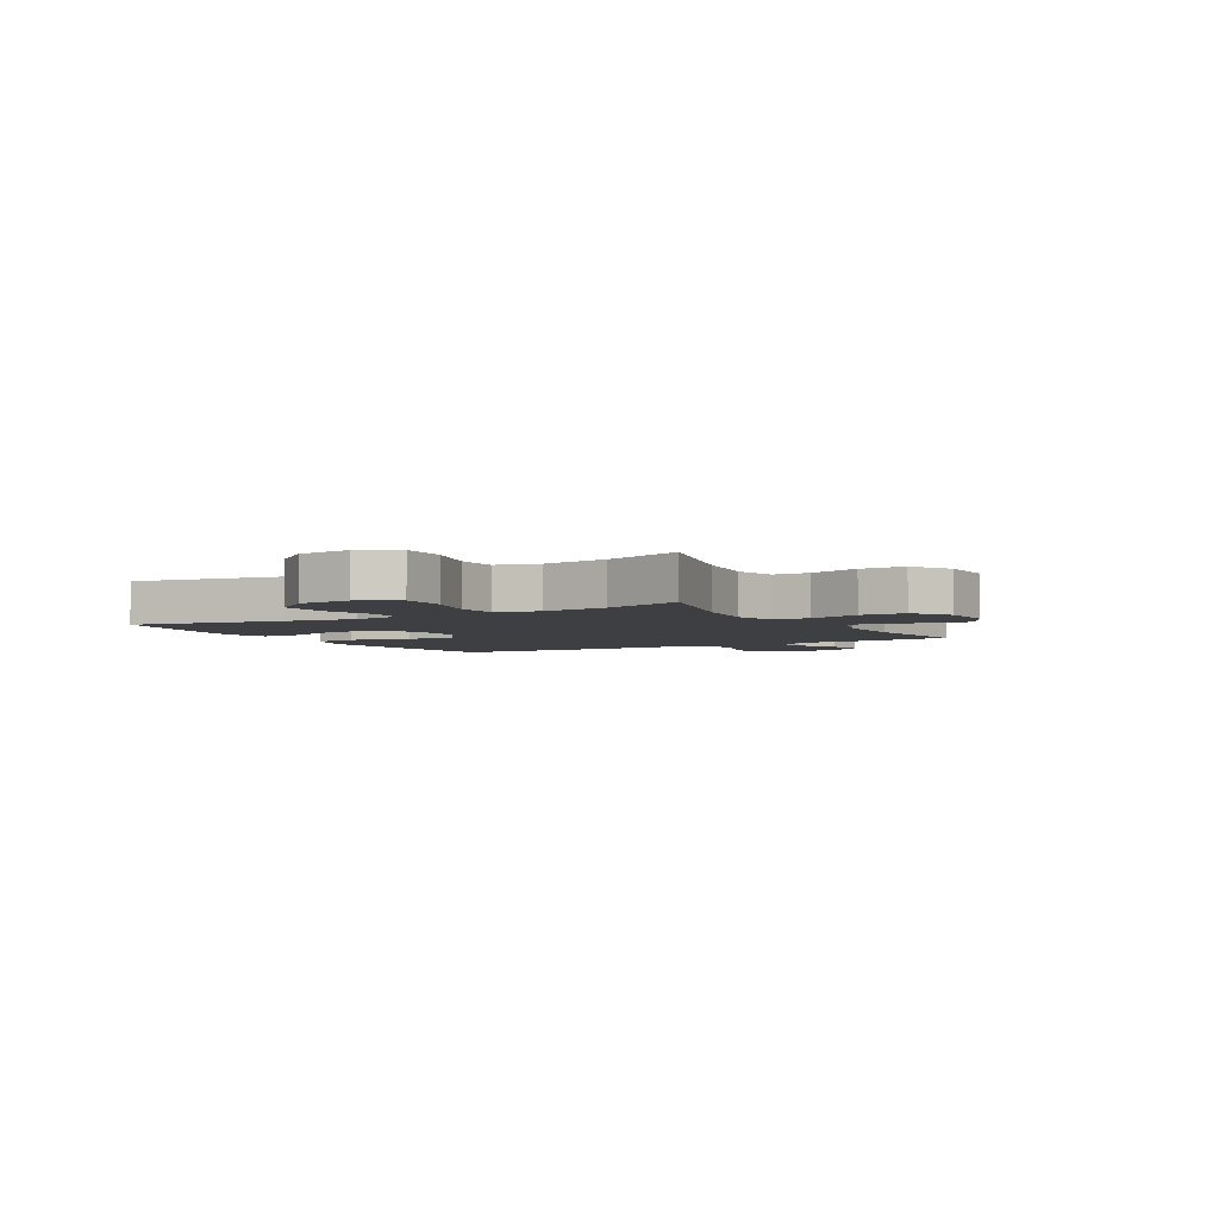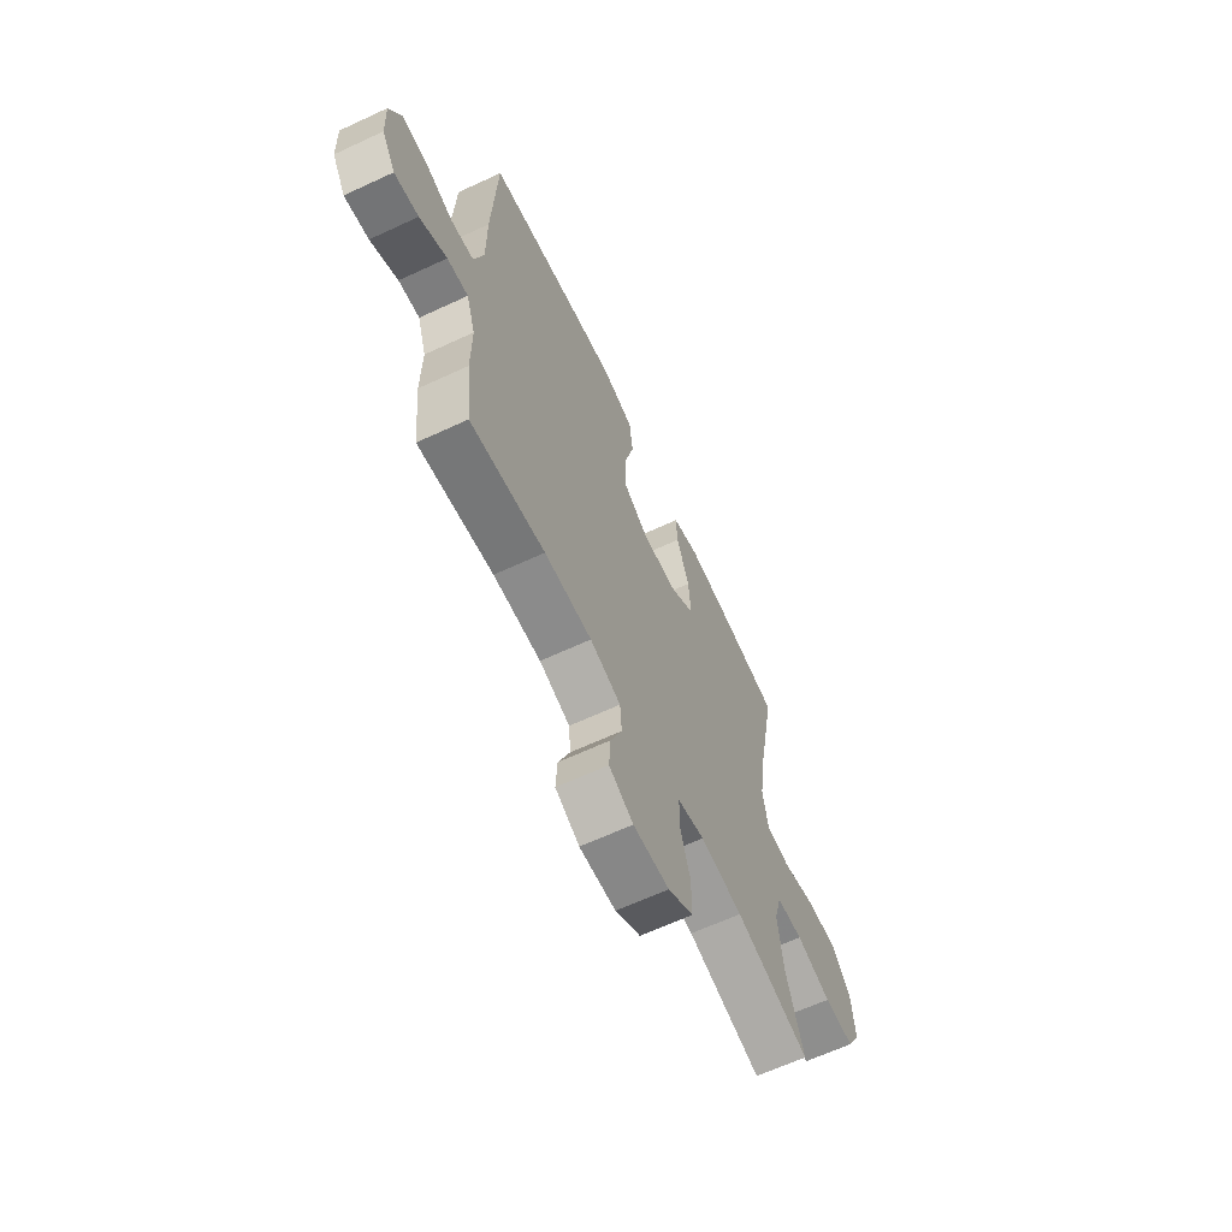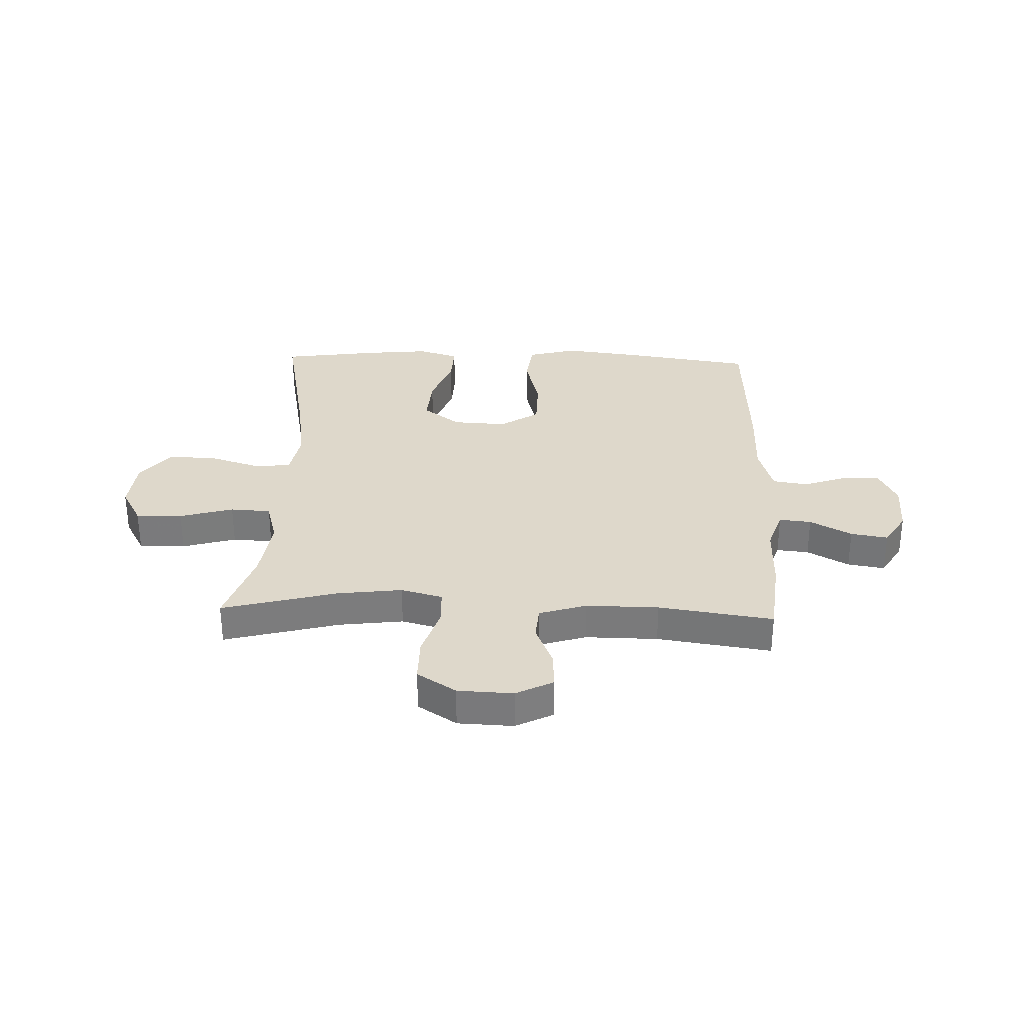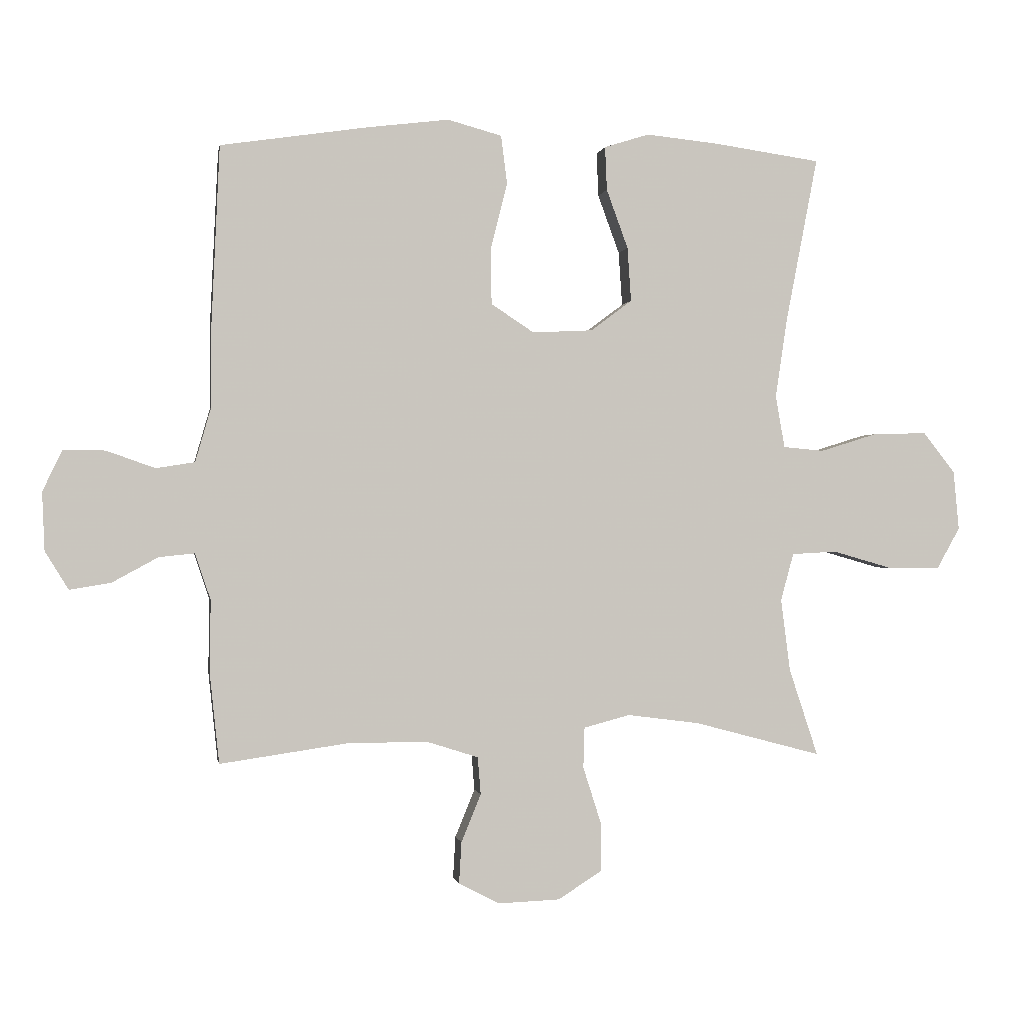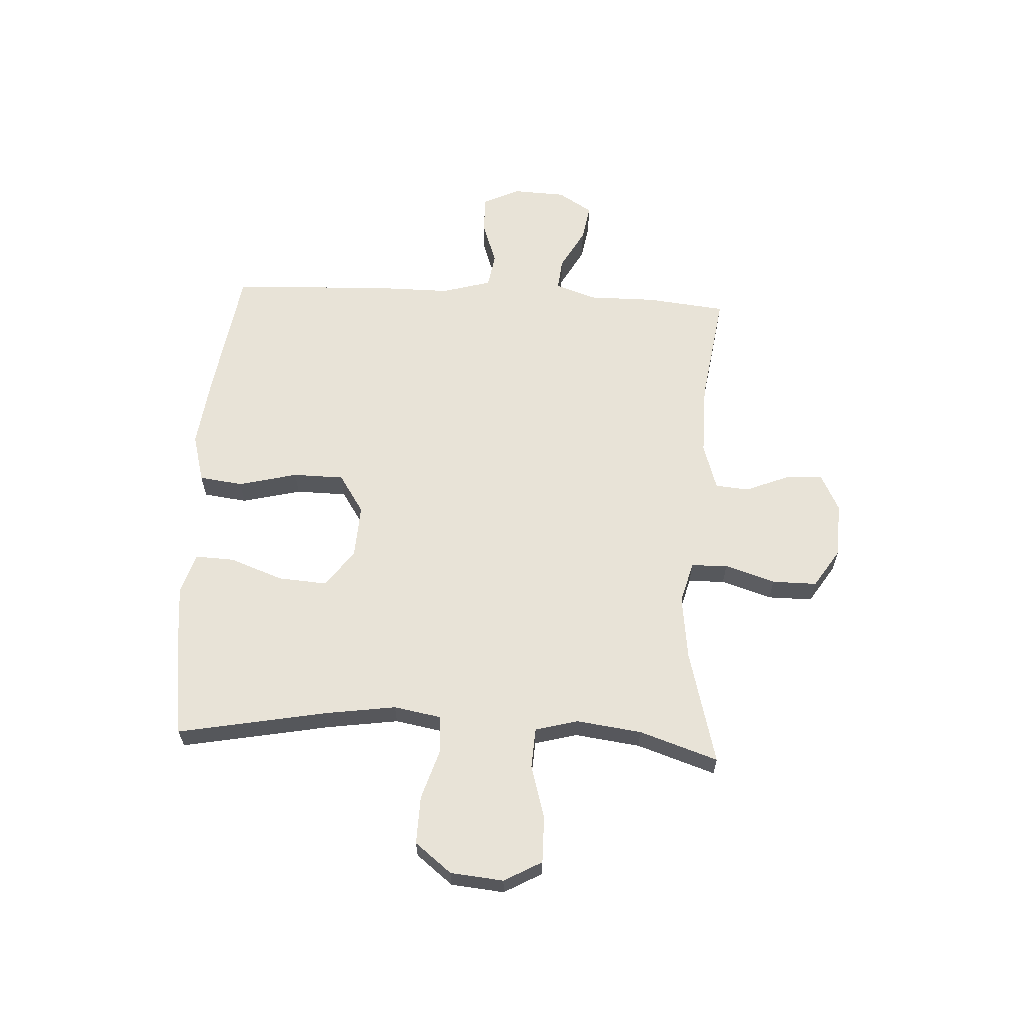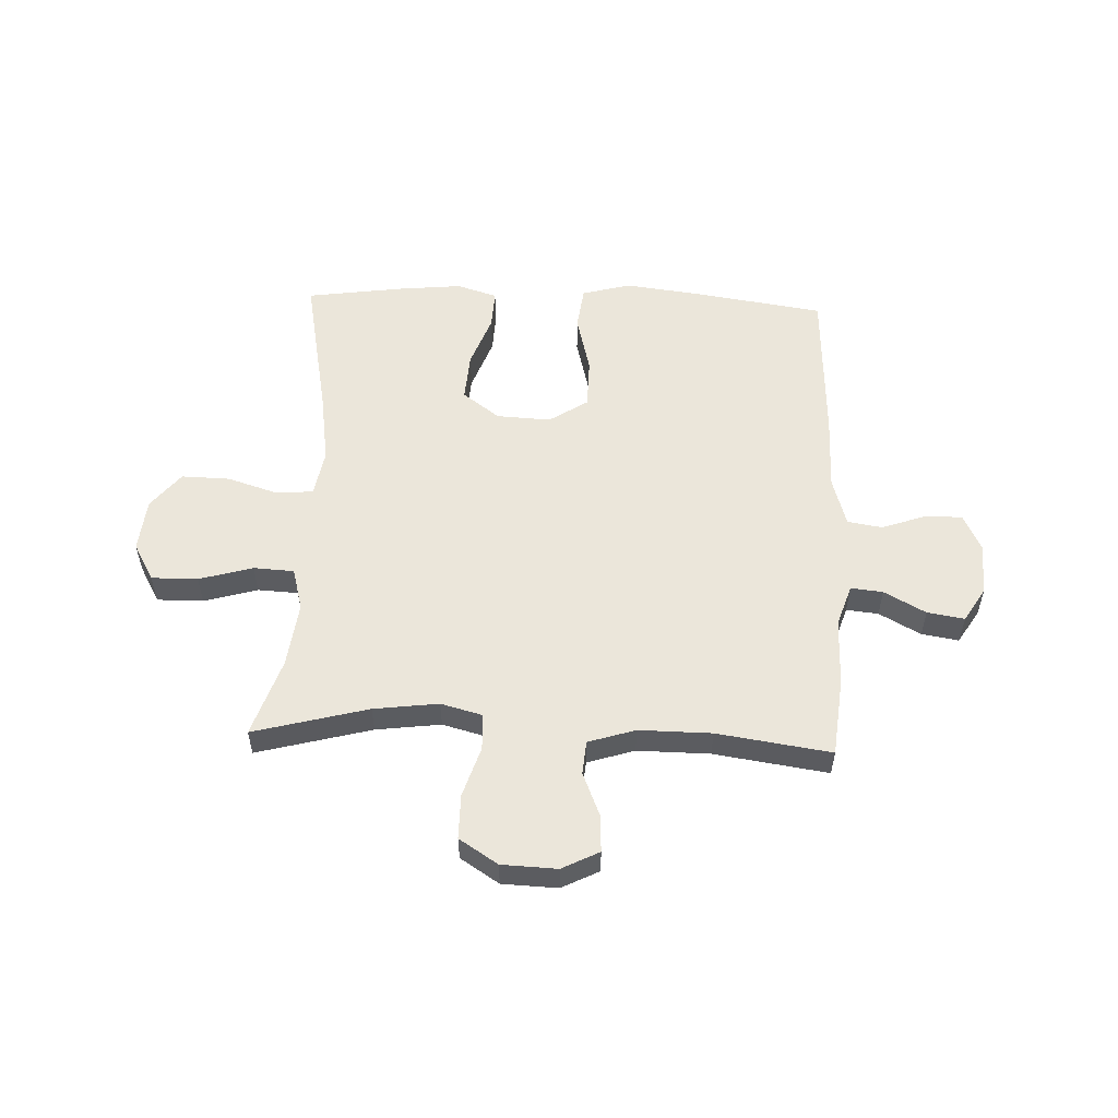
<metadata>
{"format":"obj","ext":"obj","renderer":"f3d","projection":"perspective","resolution":1024,"background":"white","views":[{"elev":-4.0,"azim":119.9,"up":"+Y"},{"elev":-64.3,"azim":-64.9,"up":"+Z"},{"elev":31.6,"azim":-178.0,"up":"+Y"},{"elev":-0.4,"azim":-9.5,"up":"+Z"},{"elev":62.0,"azim":93.2,"up":"+Y"},{"elev":54.8,"azim":-177.7,"up":"+Y"}]}
</metadata>
<code>
v 0.5 0.07 -0.5
v 0.293 0.07 -0.445
v 0.176 0.07 -0.43
v 0.101 0.07 -0.45
v 0.099 0.07 -0.516
v 0.128 0.07 -0.607
v 0.128 0.07 -0.688
v 0.058 0.07 -0.733
v -0.042 0.07 -0.737
v -0.109 0.07 -0.703
v -0.105 0.07 -0.635
v -0.073 0.07 -0.557
v -0.078 0.07 -0.496
v -0.163 0.07 -0.469
v -0.294 0.07 -0.47
v -0.5 0.07 -0.5
v -0.515 0.07 -0.357
v -0.514 0.07 -0.235
v -0.539 0.07 -0.16
v -0.597 0.07 -0.166
v -0.672 0.07 -0.207
v -0.739 0.07 -0.218
v -0.777 0.07 -0.156
v -0.781 0.07 -0.061
v -0.749 0.07 0.006
v -0.681 0.07 0.005
v -0.602 0.07 -0.023
v -0.539 0.07 -0.013
v -0.513 0.07 0.077
v -0.513 0.07 0.213
v -0.5 0.07 0.5
v -0.258 0.07 0.536
v -0.127 0.07 0.552
v -0.039 0.07 0.528
v -0.029 0.07 0.449
v -0.056 0.07 0.342
v -0.055 0.07 0.25
v 0.015 0.07 0.204
v 0.113 0.07 0.209
v 0.18 0.07 0.259
v 0.174 0.07 0.347
v 0.139 0.07 0.443
v 0.136 0.07 0.514
v 0.209 0.07 0.537
v 0.326 0.07 0.525
v 0.5 0.07 0.5
v 0.448 0.07 0.23
v 0.429 0.07 0.102
v 0.444 0.07 0.017
v 0.51 0.07 0.011
v 0.603 0.07 0.04
v 0.69 0.07 0.042
v 0.742 0.07 -0.024
v 0.751 0.07 -0.12
v 0.713 0.07 -0.188
v 0.629 0.07 -0.187
v 0.532 0.07 -0.159
v 0.459 0.07 -0.163
v 0.438 0.07 -0.24
v 0.453 0.07 -0.358
v 0.5 0 -0.5
v 0.293 0 -0.445
v 0.176 0 -0.43
v 0.101 0 -0.45
v 0.099 0 -0.516
v 0.128 0 -0.607
v 0.128 0 -0.688
v 0.058 0 -0.733
v -0.042 0 -0.737
v -0.109 0 -0.703
v -0.105 0 -0.635
v -0.073 0 -0.557
v -0.078 0 -0.496
v -0.163 0 -0.469
v -0.294 0 -0.47
v -0.5 0 -0.5
v -0.515 0 -0.357
v -0.514 0 -0.235
v -0.539 0 -0.16
v -0.597 0 -0.166
v -0.672 0 -0.207
v -0.739 0 -0.218
v -0.777 0 -0.156
v -0.781 0 -0.061
v -0.749 0 0.006
v -0.681 0 0.005
v -0.602 0 -0.023
v -0.539 0 -0.013
v -0.513 0 0.077
v -0.513 0 0.213
v -0.5 0 0.5
v -0.258 0 0.536
v -0.127 0 0.552
v -0.039 0 0.528
v -0.029 0 0.449
v -0.056 0 0.342
v -0.055 0 0.25
v 0.015 0 0.204
v 0.113 0 0.209
v 0.18 0 0.259
v 0.174 0 0.347
v 0.139 0 0.443
v 0.136 0 0.514
v 0.209 0 0.537
v 0.326 0 0.525
v 0.5 0 0.5
v 0.448 0 0.23
v 0.429 0 0.102
v 0.444 0 0.017
v 0.51 0 0.011
v 0.603 0 0.04
v 0.69 0 0.042
v 0.742 0 -0.024
v 0.751 0 -0.12
v 0.713 0 -0.188
v 0.629 0 -0.187
v 0.532 0 -0.159
v 0.459 0 -0.163
v 0.438 0 -0.24
v 0.453 0 -0.358
f 54 55 56 57
f 54 57 58
f 53 54 58
f 50 51 52 53
f 49 50 53 58
f 48 49 58 59
f 44 45 46 47
f 44 47 48
f 41 42 43 44
f 40 41 44 48
f 39 40 48 59
f 33 34 35 36
f 33 36 37
f 32 33 37
f 29 30 31 32
f 28 29 32 37
f 24 25 26 27
f 24 27 28
f 23 24 28
f 20 21 22 23
f 19 20 23 28
f 18 19 28 37
f 15 16 17 18
f 14 15 18 37
f 9 10 11 12
f 9 12 13
f 8 9 13
f 5 6 7 8
f 4 5 8 13
f 3 4 13 14
f 60 1 2
f 60 2 3
f 38 39 59 60
f 37 38 60
f 3 14 37 60
f 117 116 115 114
f 118 117 114
f 118 114 113
f 113 112 111 110
f 118 113 110 109
f 119 118 109 108
f 107 106 105 104
f 108 107 104
f 104 103 102 101
f 108 104 101 100
f 119 108 100 99
f 96 95 94 93
f 97 96 93
f 97 93 92
f 92 91 90 89
f 97 92 89 88
f 87 86 85 84
f 88 87 84
f 88 84 83
f 83 82 81 80
f 88 83 80 79
f 97 88 79 78
f 78 77 76 75
f 97 78 75 74
f 72 71 70 69
f 73 72 69
f 73 69 68
f 68 67 66 65
f 73 68 65 64
f 74 73 64 63
f 62 61 120
f 63 62 120
f 120 119 99 98
f 120 98 97
f 120 97 74 63
f 1 61 62 2
f 2 62 63 3
f 3 63 64 4
f 4 64 65 5
f 5 65 66 6
f 6 66 67 7
f 7 67 68 8
f 8 68 69 9
f 9 69 70 10
f 10 70 71 11
f 11 71 72 12
f 12 72 73 13
f 13 73 74 14
f 14 74 75 15
f 15 75 76 16
f 16 76 77 17
f 17 77 78 18
f 18 78 79 19
f 19 79 80 20
f 20 80 81 21
f 21 81 82 22
f 22 82 83 23
f 23 83 84 24
f 24 84 85 25
f 25 85 86 26
f 26 86 87 27
f 27 87 88 28
f 28 88 89 29
f 29 89 90 30
f 30 90 91 31
f 31 91 92 32
f 32 92 93 33
f 33 93 94 34
f 34 94 95 35
f 35 95 96 36
f 36 96 97 37
f 37 97 98 38
f 38 98 99 39
f 39 99 100 40
f 40 100 101 41
f 41 101 102 42
f 42 102 103 43
f 43 103 104 44
f 44 104 105 45
f 45 105 106 46
f 46 106 107 47
f 47 107 108 48
f 48 108 109 49
f 49 109 110 50
f 50 110 111 51
f 51 111 112 52
f 52 112 113 53
f 53 113 114 54
f 54 114 115 55
f 55 115 116 56
f 56 116 117 57
f 57 117 118 58
f 58 118 119 59
f 59 119 120 60
f 60 120 61 1

</code>
